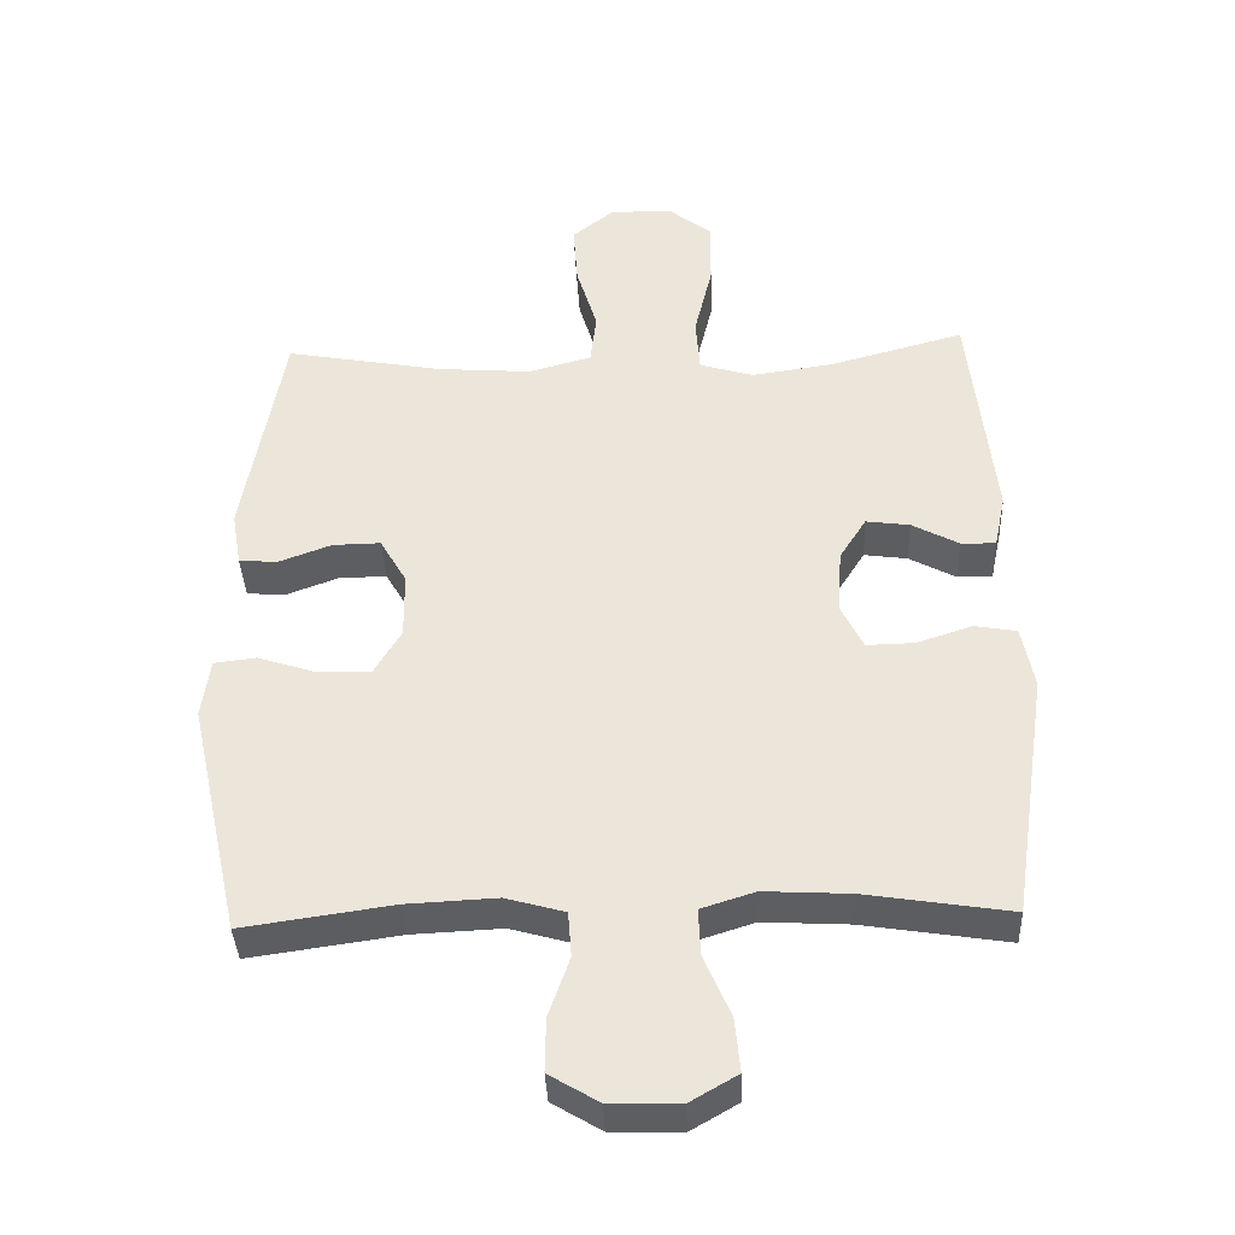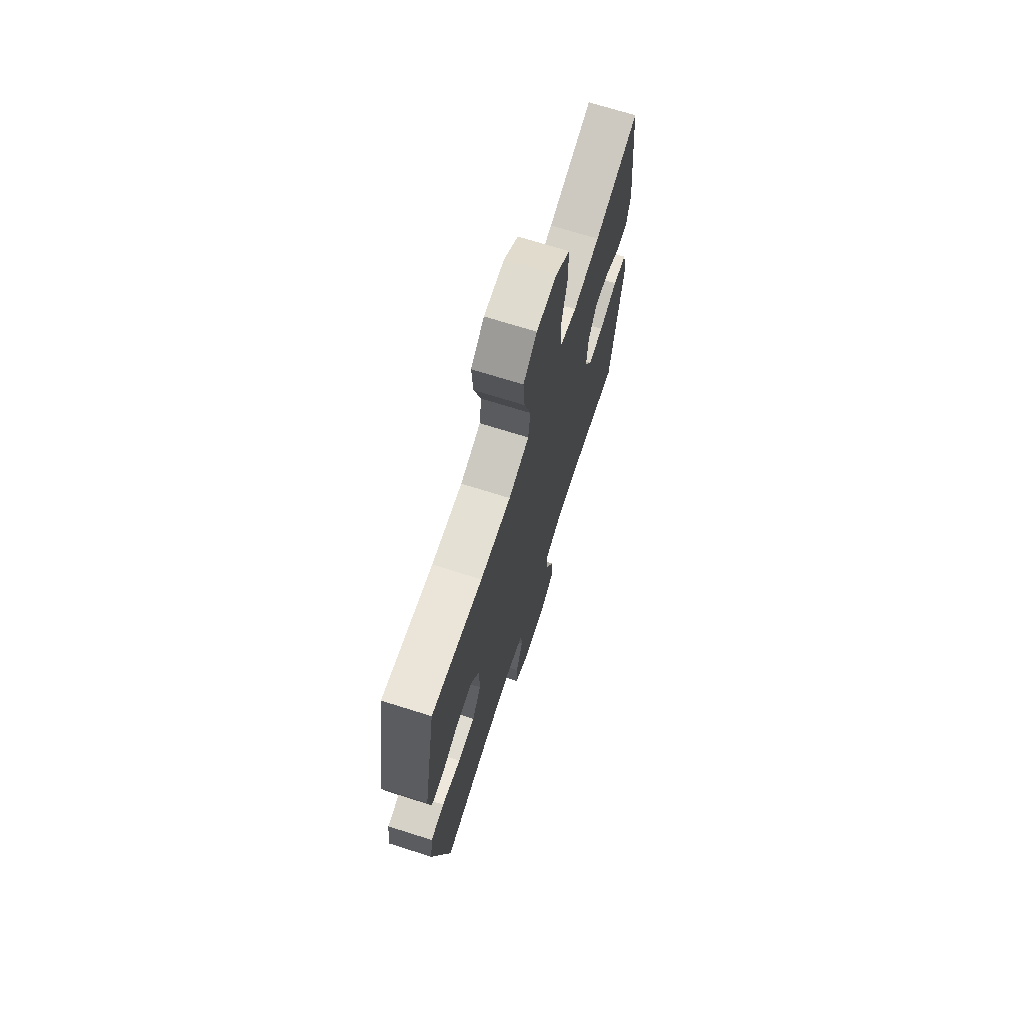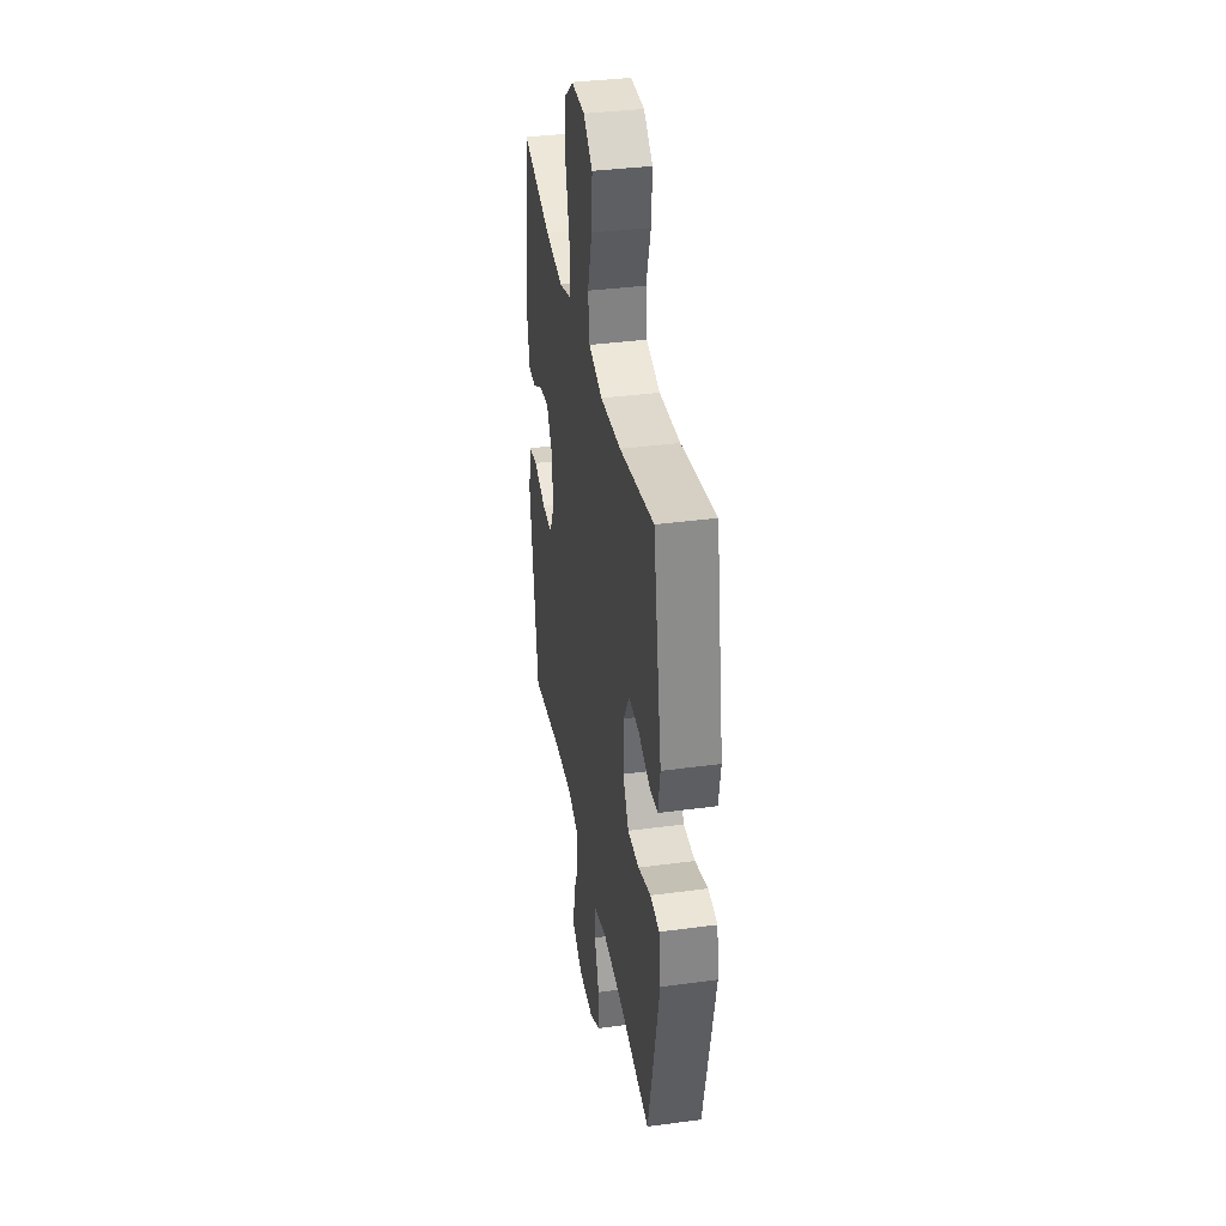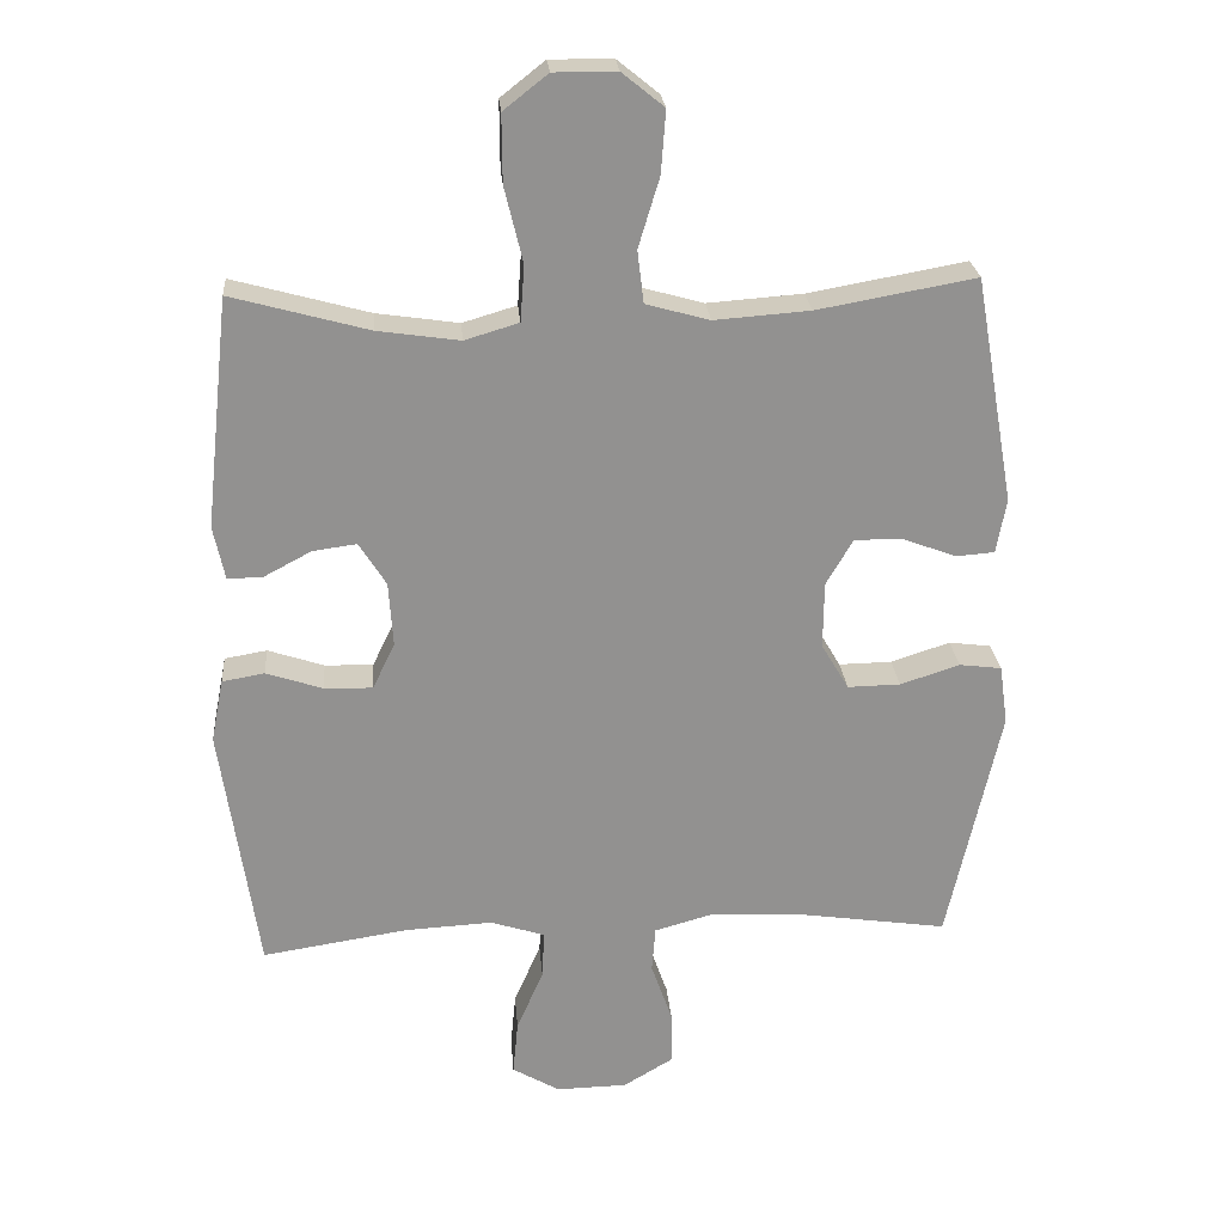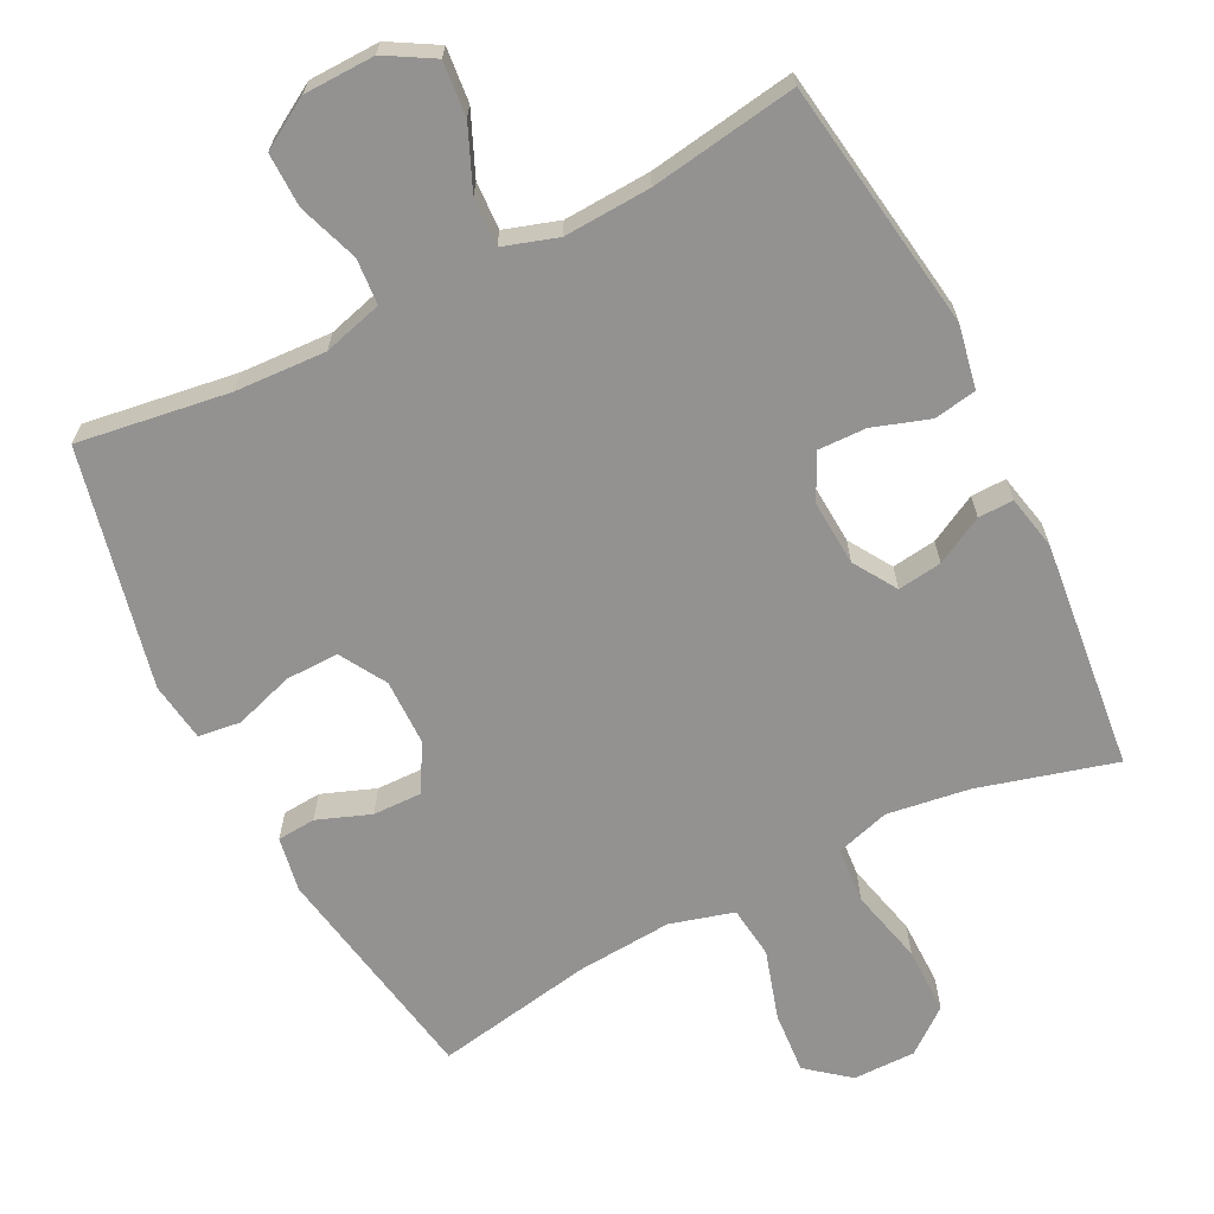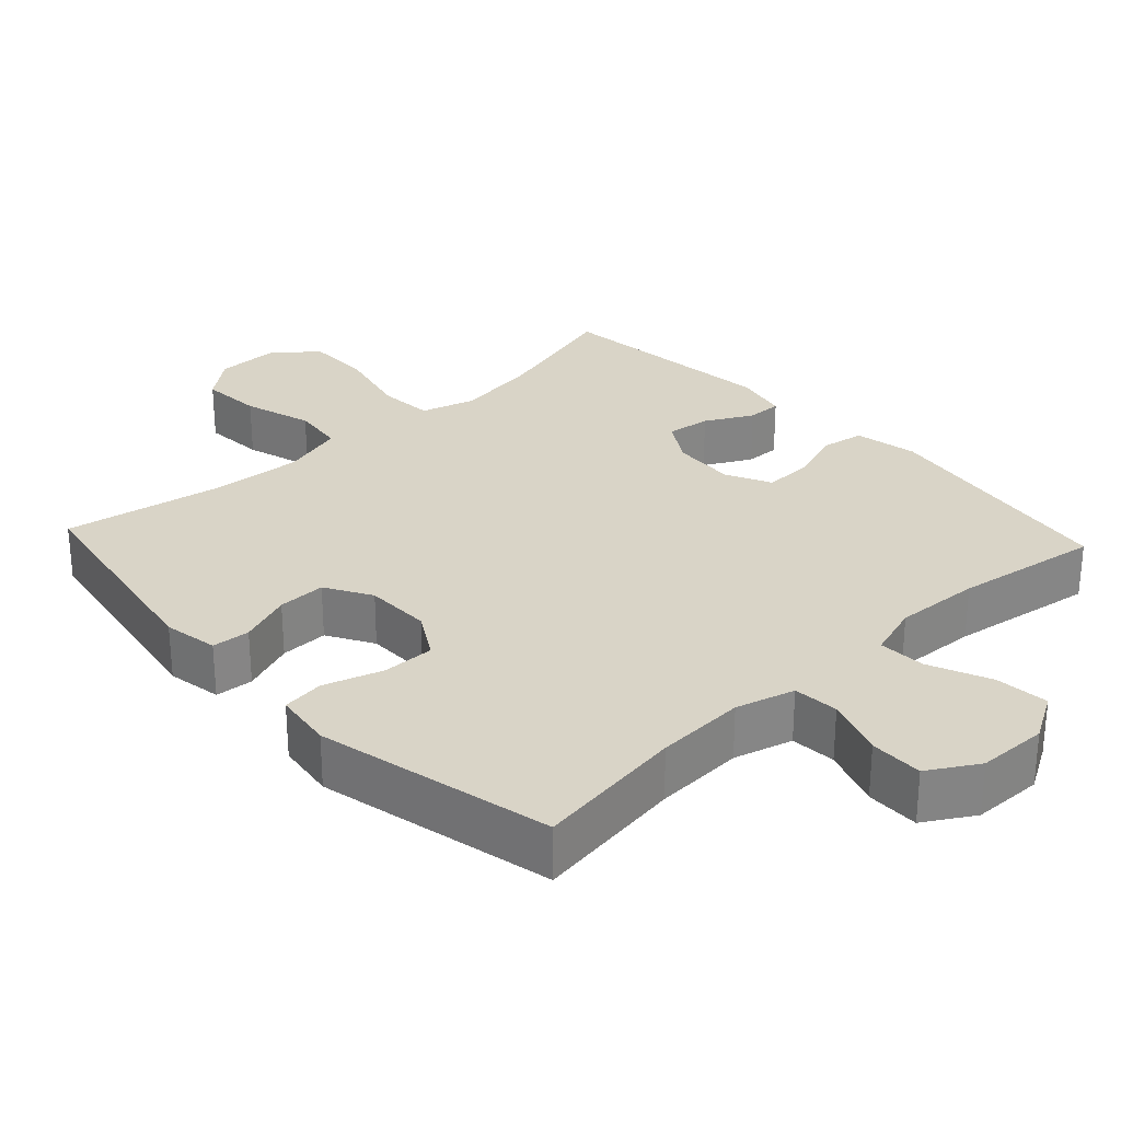
<metadata>
{"format":"obj","ext":"obj","renderer":"f3d","projection":"perspective","resolution":1024,"background":"white","views":[{"elev":-37.8,"azim":-177.7,"up":"+Z"},{"elev":70.3,"azim":107.6,"up":"+Z"},{"elev":36.5,"azim":80.1,"up":"+Z"},{"elev":24.3,"azim":-4.6,"up":"+Z"},{"elev":-66.5,"azim":-153.2,"up":"+Y"},{"elev":28.8,"azim":137.1,"up":"+Y"}]}
</metadata>
<code>
o path6200
v 0.5733 0.0375 -0.1572
v 0.5612 0.0375 -0.07285
v 0.5012 0.0375 -0.06535
v 0.4169 0.0375 -0.09274
v 0.3416 0.0375 -0.09411
v 0.3027 0.0375 -0.02835
v 0.3037 0.0375 0.06644
v 0.342 0.0375 0.1324
v 0.4109 0.0375 0.1311
v 0.4866 0.0375 0.1028
v 0.5413 0.0375 0.1071
v 0.555 0.0375 0.1854
v 0.4985 0.0375 0.5058
v 0.2736 0.0375 0.4655
v 0.1382 0.0375 0.4554
v 0.04795 0.0375 0.4804
v 0.03903 0.0375 0.5548
v 0.06895 0.0375 0.6534
v 0.07541 0.0375 0.7415
v 0.01589 0.0375 0.7895
v -0.07333 0.0375 0.7899
v -0.1362 0.0375 0.7403
v -0.1357 0.0375 0.6454
v -0.1098 0.0375 0.5382
v -0.1155 0.0375 0.4589
v -0.1923 0.0375 0.4359
v -0.3089 0.0375 0.4527
v -0.5032 0.0375 0.5058
v -0.5384 0.0375 0.1804
v -0.522 0.0375 0.1036
v -0.4722 0.0375 0.1049
v -0.4048 0.0375 0.1409
v -0.3421 0.0375 0.1493
v -0.3037 0.0375 0.08799
v -0.2976 0.0375 -0.004412
v -0.3293 0.0375 -0.06911
v -0.3979 0.0375 -0.06738
v -0.4781 0.0375 -0.04088
v -0.5383 0.0375 -0.05135
v -0.5558 0.0375 -0.1411
v -0.5032 0.0375 -0.4961
v -0.2948 0.0375 -0.4636
v -0.1715 0.0375 -0.457
v -0.09445 0.0375 -0.4817
v -0.09772 0.0375 -0.5496
v -0.1358 0.0375 -0.6378
v -0.1431 0.0375 -0.7146
v -0.0755 0.0375 -0.7539
v 0.02524 0.0375 -0.7515
v 0.09606 0.0375 -0.7091
v 0.09503 0.0375 -0.6327
v 0.065 0.0375 -0.5472
v 0.06997 0.0375 -0.4821
v 0.1542 0.0375 -0.4585
v 0.2831 0.0375 -0.4649
v 0.4985 0.0375 -0.4961
v 0.5733 -0.0375 -0.1572
v 0.5612 -0.0375 -0.07285
v 0.5012 -0.0375 -0.06535
v 0.4169 -0.0375 -0.09274
v 0.3416 -0.0375 -0.09411
v 0.3027 -0.0375 -0.02835
v 0.3037 -0.0375 0.06644
v 0.342 -0.0375 0.1324
v 0.4109 -0.0375 0.1311
v 0.4866 -0.0375 0.1028
v 0.5413 -0.0375 0.1071
v 0.555 -0.0375 0.1854
v 0.4985 -0.0375 0.5058
v 0.2736 -0.0375 0.4655
v 0.1382 -0.0375 0.4554
v 0.04795 -0.0375 0.4804
v 0.03903 -0.0375 0.5548
v 0.06895 -0.0375 0.6534
v 0.07541 -0.0375 0.7415
v 0.01589 -0.0375 0.7895
v -0.07333 -0.0375 0.7899
v -0.1362 -0.0375 0.7403
v -0.1357 -0.0375 0.6454
v -0.1098 -0.0375 0.5382
v -0.1155 -0.0375 0.4589
v -0.1923 -0.0375 0.4359
v -0.3089 -0.0375 0.4527
v -0.5032 -0.0375 0.5058
v -0.5384 -0.0375 0.1804
v -0.522 -0.0375 0.1036
v -0.4722 -0.0375 0.1049
v -0.4048 -0.0375 0.1409
v -0.3421 -0.0375 0.1493
v -0.3037 -0.0375 0.08799
v -0.2976 -0.0375 -0.004412
v -0.3293 -0.0375 -0.06911
v -0.3979 -0.0375 -0.06738
v -0.4781 -0.0375 -0.04088
v -0.5383 -0.0375 -0.05135
v -0.5558 -0.0375 -0.1411
v -0.5032 -0.0375 -0.4961
v -0.2948 -0.0375 -0.4636
v -0.1715 -0.0375 -0.457
v -0.09445 -0.0375 -0.4817
v -0.09772 -0.0375 -0.5496
v -0.1358 -0.0375 -0.6378
v -0.1431 -0.0375 -0.7146
v -0.0755 -0.0375 -0.7539
v 0.02524 -0.0375 -0.7515
v 0.09606 -0.0375 -0.7091
v 0.09503 -0.0375 -0.6327
v 0.065 -0.0375 -0.5472
v 0.06997 -0.0375 -0.4821
v 0.1542 -0.0375 -0.4585
v 0.2831 -0.0375 -0.4649
v 0.4985 -0.0375 -0.4961
v -0.5383 0.0375 -0.05135
v -0.5383 0.0375 -0.05135
v -0.5558 0.0375 -0.1411
v -0.5384 0.0375 0.1804
v -0.522 0.0375 0.1036
v -0.522 0.0375 0.1036
v -0.4781 0.0375 -0.04088
v -0.4722 0.0375 0.1049
v -0.5032 0.0375 0.5058
v -0.5032 0.0375 0.5058
v -0.5032 0.0375 -0.4961
v -0.5032 0.0375 -0.4961
v -0.3979 0.0375 -0.06738
v -0.4048 0.0375 0.1409
v -0.3089 0.0375 0.4527
v -0.2948 0.0375 -0.4636
v -0.3421 0.0375 0.1493
v -0.3421 0.0375 0.1493
v -0.3293 0.0375 -0.06911
v -0.3293 0.0375 -0.06911
v -0.3037 0.0375 0.08799
v -0.2976 0.0375 -0.004412
v -0.1923 0.0375 0.4359
v -0.1715 0.0375 -0.457
v -0.1155 0.0375 0.4589
v -0.1155 0.0375 0.4589
v -0.09445 0.0375 -0.4817
v -0.09445 0.0375 -0.4817
v -0.1358 0.0375 -0.6378
v -0.1431 0.0375 -0.7146
v -0.1431 0.0375 -0.7146
v -0.0755 0.0375 -0.7539
v -0.07333 0.0375 0.7899
v -0.1362 0.0375 0.7403
v -0.1357 0.0375 0.6454
v -0.09772 0.0375 -0.5496
v -0.1098 0.0375 0.5382
v 0.02524 0.0375 -0.7515
v 0.01589 0.0375 0.7895
v 0.07541 0.0375 0.7415
v 0.09606 0.0375 -0.7091
v 0.06895 0.0375 0.6534
v 0.03903 0.0375 0.5548
v 0.04795 0.0375 0.4804
v 0.04795 0.0375 0.4804
v 0.1382 0.0375 0.4554
v 0.065 0.0375 -0.5472
v 0.06997 0.0375 -0.4821
v 0.06997 0.0375 -0.4821
v 0.09503 0.0375 -0.6327
v 0.1542 0.0375 -0.4585
v 0.2736 0.0375 0.4655
v 0.2831 0.0375 -0.4649
v 0.3027 0.0375 -0.02835
v 0.3037 0.0375 0.06644
v 0.3416 0.0375 -0.09411
v 0.3416 0.0375 -0.09411
v 0.342 0.0375 0.1324
v 0.342 0.0375 0.1324
v 0.4169 0.0375 -0.09274
v 0.4109 0.0375 0.1311
v 0.4985 0.0375 0.5058
v 0.4985 0.0375 0.5058
v 0.4866 0.0375 0.1028
v 0.5012 0.0375 -0.06535
v 0.4985 0.0375 -0.4961
v 0.4985 0.0375 -0.4961
v 0.5413 0.0375 0.1071
v 0.5413 0.0375 0.1071
v 0.5612 0.0375 -0.07285
v 0.5612 0.0375 -0.07285
v 0.555 0.0375 0.1854
v 0.5733 0.0375 -0.1572
v -0.5383 -0.0375 -0.05135
v -0.5383 -0.0375 -0.05135
v -0.5558 -0.0375 -0.1411
v -0.5384 -0.0375 0.1804
v -0.522 -0.0375 0.1036
v -0.522 -0.0375 0.1036
v -0.4781 -0.0375 -0.04088
v -0.4722 -0.0375 0.1049
v -0.5032 -0.0375 0.5058
v -0.5032 -0.0375 0.5058
v -0.5032 -0.0375 -0.4961
v -0.5032 -0.0375 -0.4961
v -0.3979 -0.0375 -0.06738
v -0.4048 -0.0375 0.1409
v -0.3089 -0.0375 0.4527
v -0.2948 -0.0375 -0.4636
v -0.3421 -0.0375 0.1493
v -0.3421 -0.0375 0.1493
v -0.3293 -0.0375 -0.06911
v -0.3293 -0.0375 -0.06911
v -0.3037 -0.0375 0.08799
v -0.2976 -0.0375 -0.004412
v -0.1923 -0.0375 0.4359
v -0.1715 -0.0375 -0.457
v -0.1155 -0.0375 0.4589
v -0.1155 -0.0375 0.4589
v -0.09445 -0.0375 -0.4817
v -0.09445 -0.0375 -0.4817
v -0.1358 -0.0375 -0.6378
v -0.1431 -0.0375 -0.7146
v -0.1431 -0.0375 -0.7146
v -0.0755 -0.0375 -0.7539
v -0.07333 -0.0375 0.7899
v -0.1362 -0.0375 0.7403
v -0.1357 -0.0375 0.6454
v -0.09772 -0.0375 -0.5496
v -0.1098 -0.0375 0.5382
v 0.02524 -0.0375 -0.7515
v 0.01589 -0.0375 0.7895
v 0.07541 -0.0375 0.7415
v 0.09606 -0.0375 -0.7091
v 0.06895 -0.0375 0.6534
v 0.03903 -0.0375 0.5548
v 0.04795 -0.0375 0.4804
v 0.04795 -0.0375 0.4804
v 0.1382 -0.0375 0.4554
v 0.065 -0.0375 -0.5472
v 0.06997 -0.0375 -0.4821
v 0.06997 -0.0375 -0.4821
v 0.09503 -0.0375 -0.6327
v 0.1542 -0.0375 -0.4585
v 0.2736 -0.0375 0.4655
v 0.2831 -0.0375 -0.4649
v 0.3027 -0.0375 -0.02835
v 0.3037 -0.0375 0.06644
v 0.3416 -0.0375 -0.09411
v 0.3416 -0.0375 -0.09411
v 0.342 -0.0375 0.1324
v 0.342 -0.0375 0.1324
v 0.4169 -0.0375 -0.09274
v 0.4109 -0.0375 0.1311
v 0.4985 -0.0375 0.5058
v 0.4985 -0.0375 0.5058
v 0.4866 -0.0375 0.1028
v 0.5012 -0.0375 -0.06535
v 0.4985 -0.0375 -0.4961
v 0.4985 -0.0375 -0.4961
v 0.5413 -0.0375 0.1071
v 0.5413 -0.0375 0.1071
v 0.5612 -0.0375 -0.07285
v 0.5612 -0.0375 -0.07285
v 0.555 -0.0375 0.1854
v 0.5733 -0.0375 -0.1572
f 233 236 239
f 235 214 223
f 232 221 235
f 224 227 225
f 209 212 204
f 243 231 240
f 250 258 255
f 217 223 214
f 220 218 219
f 193 189 190
f 186 188 192
f 222 228 220
f 228 227 220
f 238 241 236
f 207 240 206
f 239 240 207
f 245 258 250
f 199 189 193
f 246 249 257
f 214 235 221
f 192 188 198
f 221 232 212
f 258 245 251
f 240 229 210
f 204 198 201
f 220 227 218
f 206 240 210
f 257 249 253
f 245 238 251
f 204 212 207
f 226 235 223
f 222 229 228
f 218 227 224
f 231 243 237
f 241 238 245
f 210 229 222
f 189 200 194
f 212 233 207
f 208 206 210
f 201 198 188
f 237 243 246
f 189 199 200
f 212 232 233
f 237 246 247
f 247 246 257
f 201 188 196
f 199 202 200
f 202 206 208
f 240 231 229
f 207 233 239
f 215 217 214
f 200 202 208
f 239 236 241
f 209 204 201
f 114 40 96 187
f 29 118 191 85
f 38 39 95 94
f 30 31 87 86
f 122 29 85 195
f 40 124 197 96
f 37 38 94 93
f 31 32 88 87
f 27 28 84 83
f 41 42 98 97
f 32 130 203 88
f 132 37 93 205
f 33 34 90 89
f 35 36 92 91
f 26 27 83 82
f 34 35 91 90
f 42 43 99 98
f 138 26 82 211
f 43 140 213 99
f 46 143 216 102
f 47 48 104 103
f 21 22 78 77
f 22 23 79 78
f 45 46 102 101
f 23 24 80 79
f 24 25 81 80
f 44 45 101 100
f 48 49 105 104
f 20 21 77 76
f 19 20 76 75
f 49 50 106 105
f 18 19 75 74
f 17 18 74 73
f 157 17 73 230
f 15 16 72 71
f 52 161 234 108
f 51 52 108 107
f 50 51 107 106
f 53 54 110 109
f 14 15 71 70
f 54 55 111 110
f 6 7 63 62
f 169 6 62 242
f 7 171 244 63
f 4 5 61 60
f 8 9 65 64
f 175 14 70 248
f 9 10 66 65
f 3 4 60 59
f 55 179 252 111
f 10 181 254 66
f 183 3 59 256
f 12 13 69 68
f 11 12 68 67
f 1 2 58 57
f 56 1 57 112
f 160 166 163
f 162 150 141
f 159 162 148
f 151 152 154
f 136 131 139
f 170 167 158
f 177 182 185
f 144 141 150
f 147 146 145
f 120 117 116
f 113 119 115
f 149 147 155
f 155 147 154
f 165 163 168
f 134 133 167
f 166 134 167
f 172 177 185
f 126 120 116
f 173 184 176
f 141 148 162
f 119 125 115
f 148 139 159
f 185 178 172
f 167 137 156
f 131 128 125
f 147 145 154
f 133 137 167
f 184 180 176
f 172 178 165
f 131 134 139
f 153 150 162
f 149 155 156
f 145 151 154
f 158 164 170
f 168 172 165
f 137 149 156
f 116 121 127
f 139 134 160
f 135 137 133
f 128 115 125
f 164 173 170
f 116 127 126
f 139 160 159
f 164 174 173
f 174 184 173
f 128 123 115
f 126 127 129
f 129 135 133
f 167 156 158
f 134 166 160
f 142 141 144
f 127 135 129
f 166 168 163
f 136 128 131

</code>
